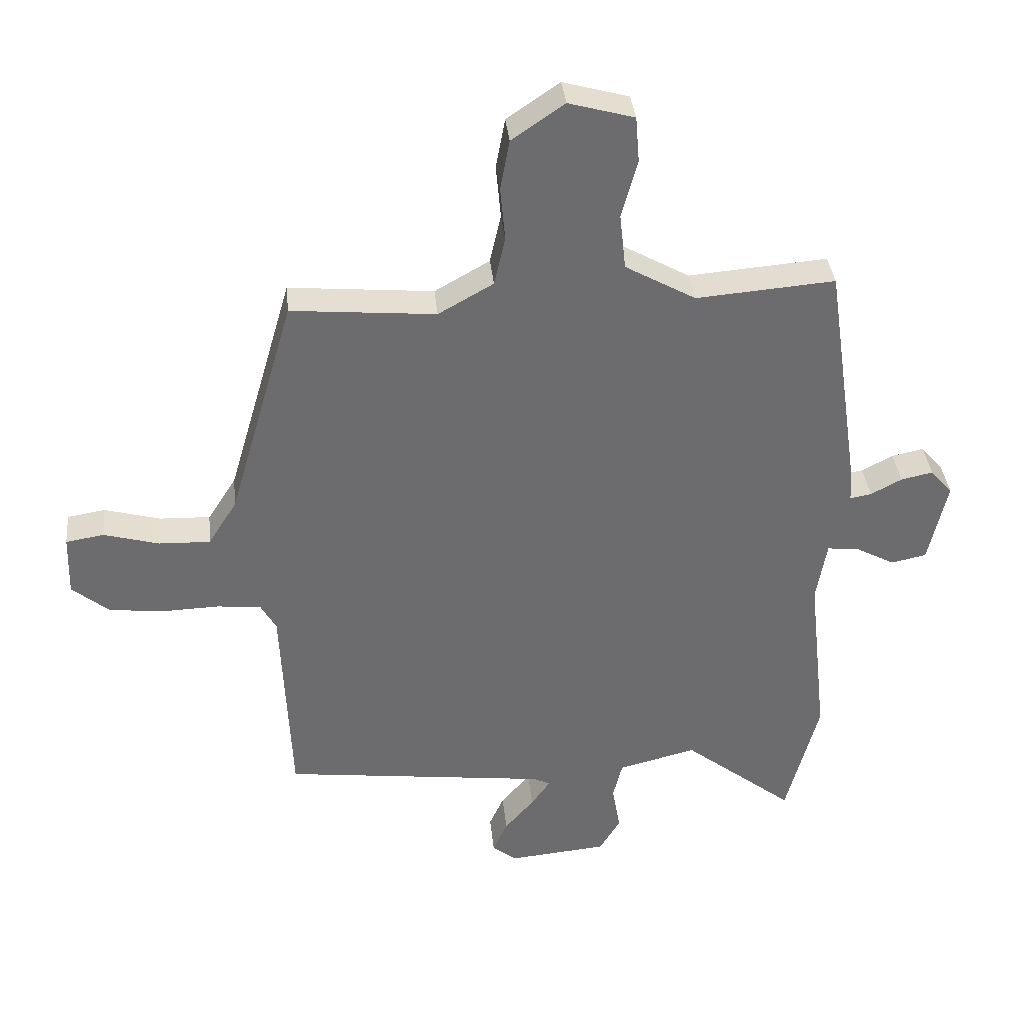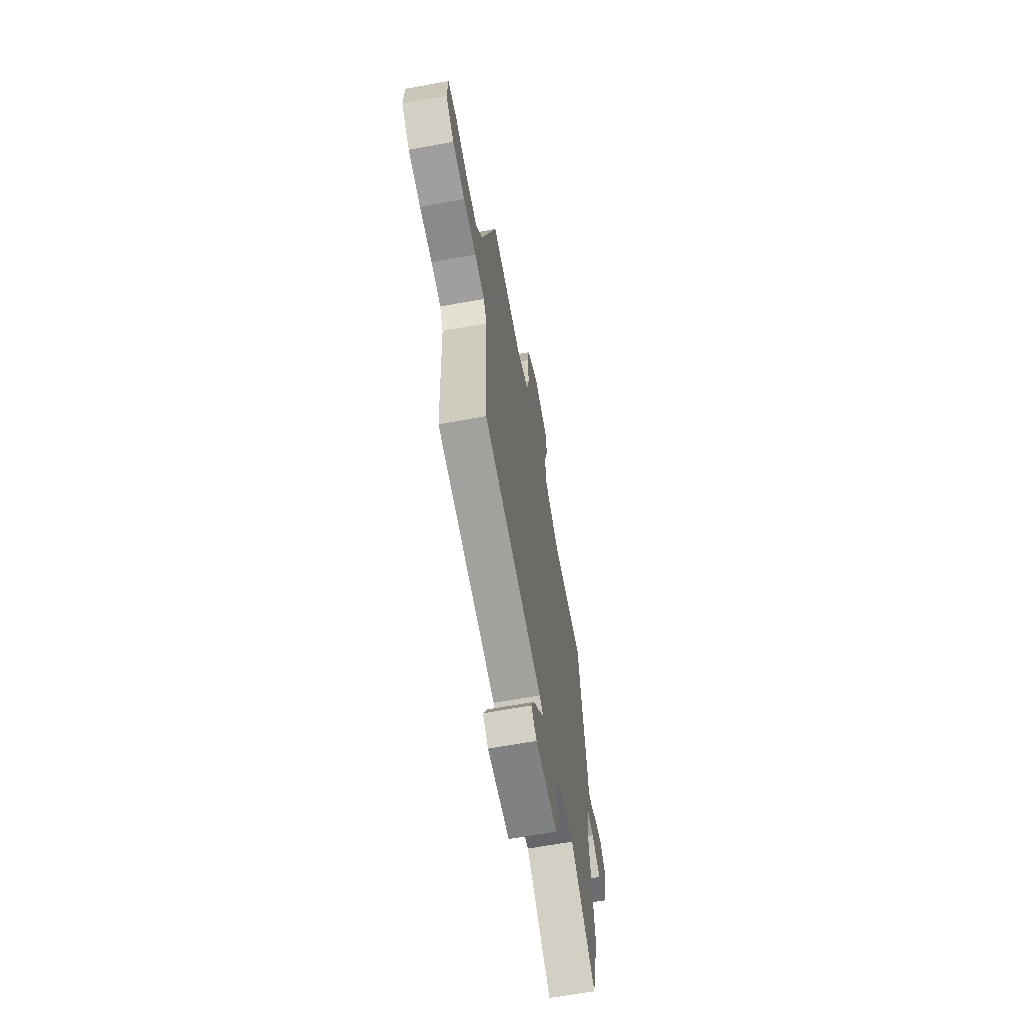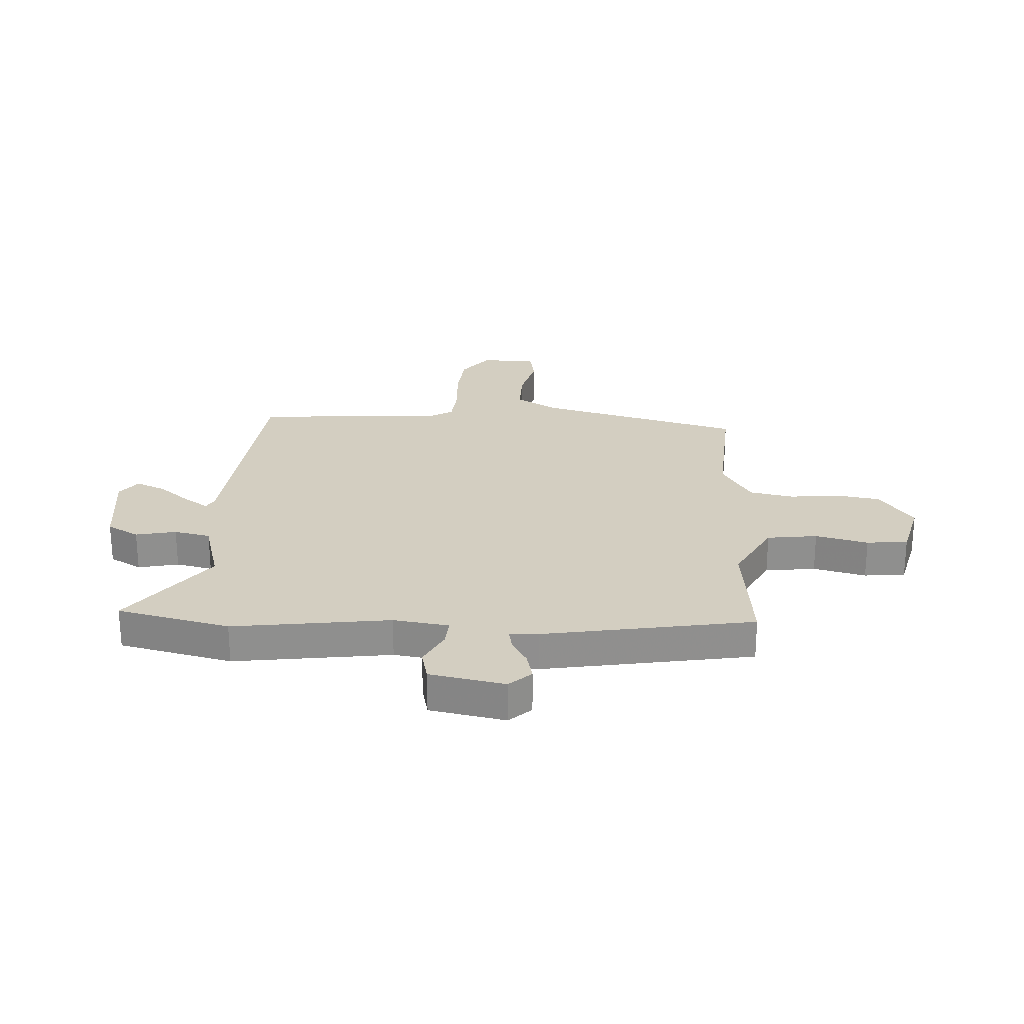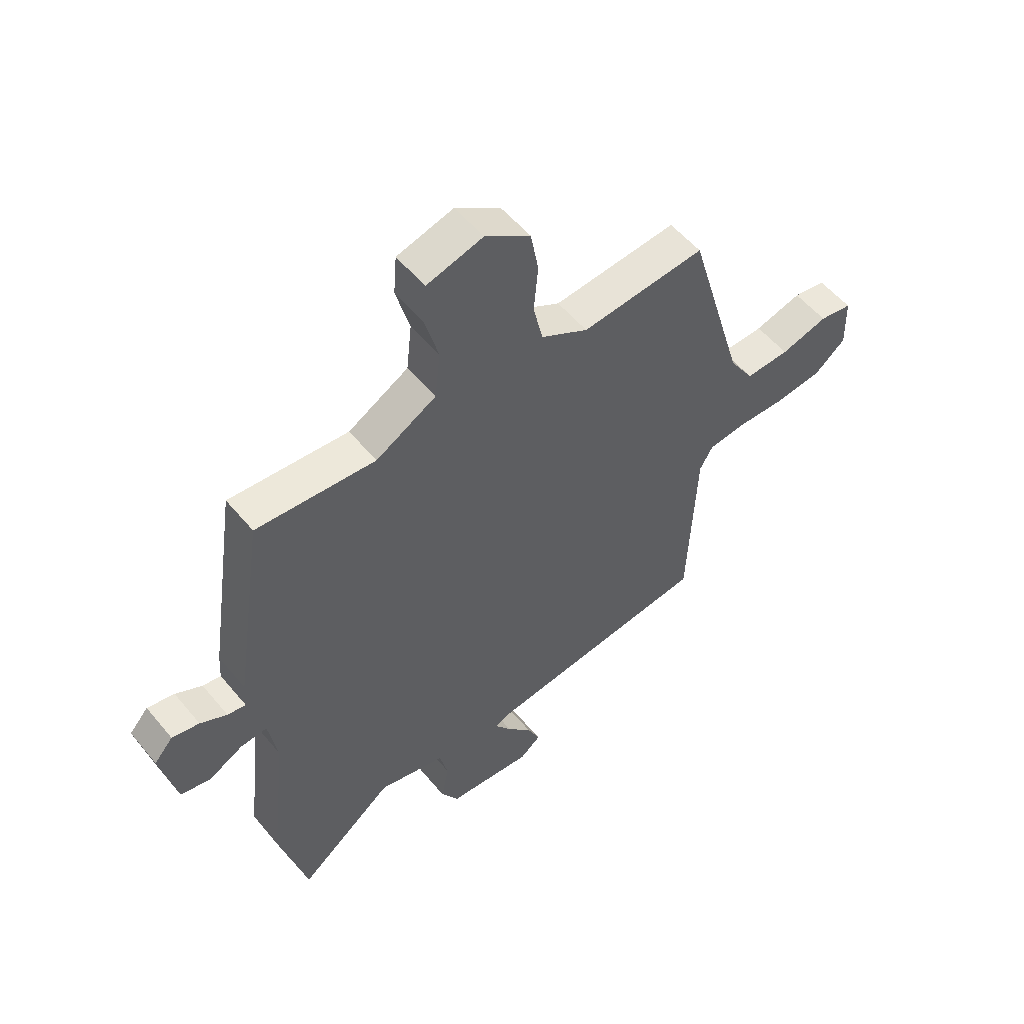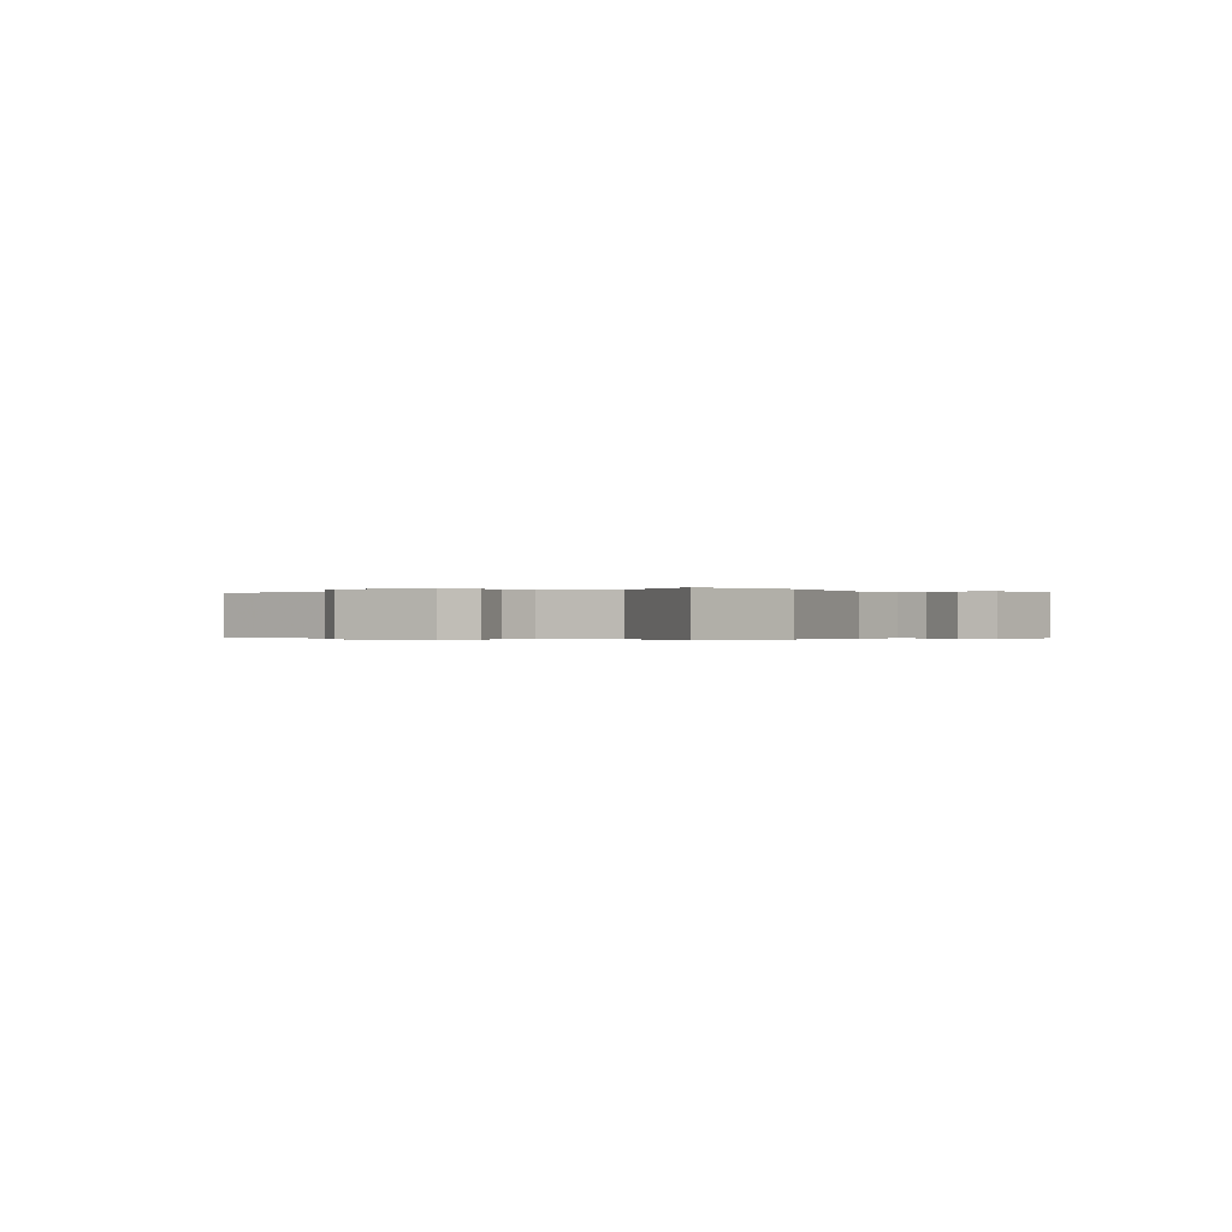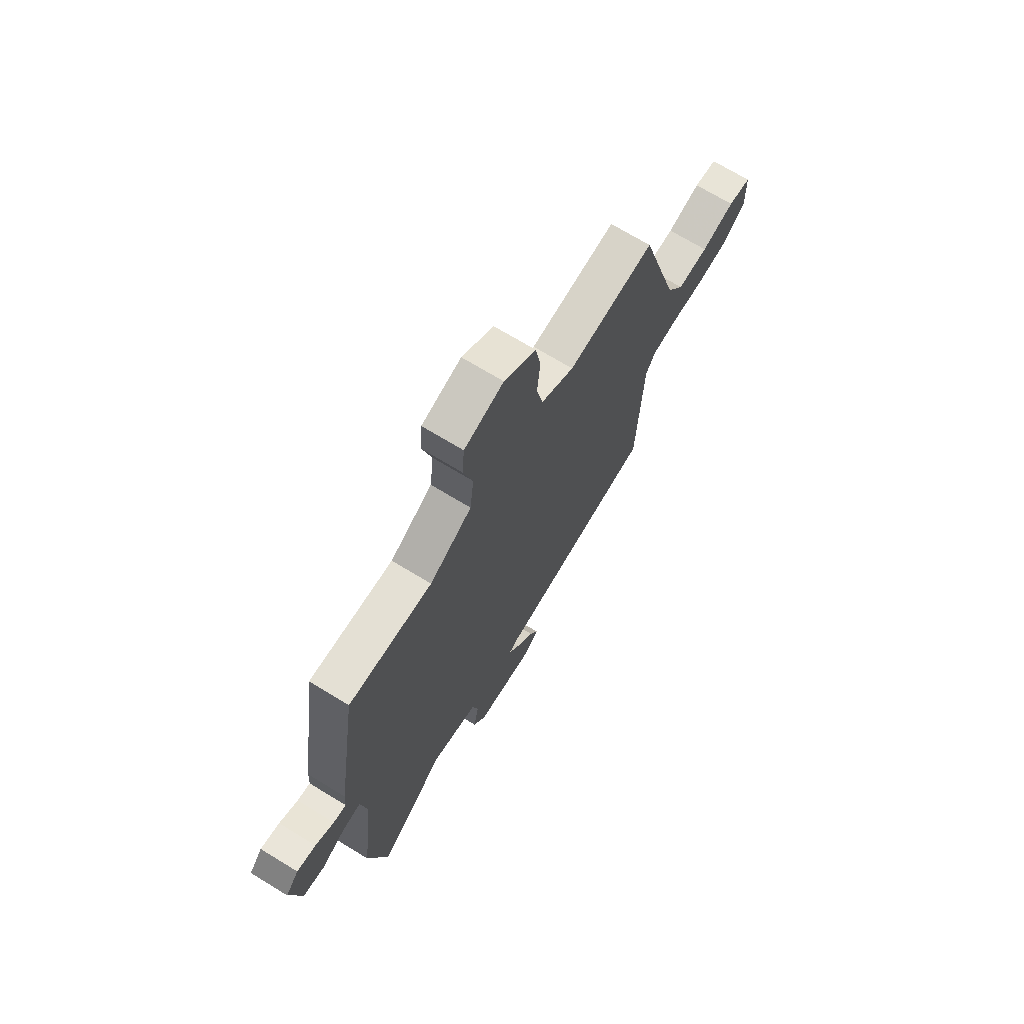
<metadata>
{"format":"obj","ext":"obj","renderer":"f3d","projection":"perspective","resolution":1024,"background":"white","views":[{"elev":36.6,"azim":174.2,"up":"+Z"},{"elev":-65.4,"azim":100.4,"up":"+Z"},{"elev":25.1,"azim":-88.3,"up":"+Y"},{"elev":54.6,"azim":-38.8,"up":"+Z"},{"elev":-0.2,"azim":-150.0,"up":"+Y"},{"elev":70.5,"azim":-58.6,"up":"+Z"}]}
</metadata>
<code>
v 0.403 0.07 0.499
v 0.511 0.07 0.128
v 0.558 0.07 0.054
v 0.642 0.07 0.057
v 0.732 0.07 0.082
v 0.794 0.07 0.072
v 0.797 0.07 -0.028
v 0.737 0.07 -0.078
v 0.647 0.07 -0.088
v 0.554 0.07 -0.085
v 0.482 0.07 -0.093
v 0.457 0.07 -0.137
v 0.442 0.07 -0.483
v 0.006 0.07 -0.536
v -0.02 0.07 -0.55
v 0.011 0.07 -0.594
v 0.059 0.07 -0.65
v 0.083 0.07 -0.703
v 0.043 0.07 -0.735
v -0.119 0.07 -0.72
v -0.153 0.07 -0.663
v -0.139 0.07 -0.589
v -0.155 0.07 -0.523
v -0.283 0.07 -0.491
v -0.465 0.07 -0.634
v -0.518 0.07 -0.43
v -0.486 0.07 -0.143
v -0.503 0.07 -0.042
v -0.554 0.07 -0.047
v -0.619 0.07 -0.082
v -0.677 0.07 -0.07
v -0.707 0.07 0.067
v -0.671 0.07 0.108
v -0.619 0.07 0.097
v -0.568 0.07 0.07
v -0.533 0.07 0.064
v -0.53 0.07 0.116
v -0.473 0.07 0.5
v -0.246 0.07 0.482
v -0.131 0.07 0.547
v -0.121 0.07 0.639
v -0.147 0.07 0.734
v -0.141 0.07 0.809
v -0.034 0.07 0.839
v 0.052 0.07 0.78
v 0.067 0.07 0.698
v 0.059 0.07 0.609
v 0.077 0.07 0.529
v 0.167 0.07 0.478
v 0.403 0 0.499
v 0.511 0 0.128
v 0.558 0 0.054
v 0.642 0 0.057
v 0.732 0 0.082
v 0.794 0 0.072
v 0.797 0 -0.028
v 0.737 0 -0.078
v 0.647 0 -0.088
v 0.554 0 -0.085
v 0.482 0 -0.093
v 0.457 0 -0.137
v 0.442 0 -0.483
v 0.006 0 -0.536
v -0.02 0 -0.55
v 0.011 0 -0.594
v 0.059 0 -0.65
v 0.083 0 -0.703
v 0.043 0 -0.735
v -0.119 0 -0.72
v -0.153 0 -0.663
v -0.139 0 -0.589
v -0.155 0 -0.523
v -0.283 0 -0.491
v -0.465 0 -0.634
v -0.518 0 -0.43
v -0.486 0 -0.143
v -0.503 0 -0.042
v -0.554 0 -0.047
v -0.619 0 -0.082
v -0.677 0 -0.07
v -0.707 0 0.067
v -0.671 0 0.108
v -0.619 0 0.097
v -0.568 0 0.07
v -0.533 0 0.064
v -0.53 0 0.116
v -0.473 0 0.5
v -0.246 0 0.482
v -0.131 0 0.547
v -0.121 0 0.639
v -0.147 0 0.734
v -0.141 0 0.809
v -0.034 0 0.839
v 0.052 0 0.78
v 0.067 0 0.698
v 0.059 0 0.609
v 0.077 0 0.529
v 0.167 0 0.478
f 44 45 46 47
f 44 47 48
f 41 42 43 44
f 40 41 44 48
f 39 40 48 49
f 36 37 38 39
f 32 33 34 35
f 32 35 36
f 29 30 31 32
f 28 29 32 36
f 24 25 26 27
f 23 24 27 28
f 19 20 21 22
f 19 22 23
f 16 17 18 19
f 15 16 19 23
f 14 15 23 28
f 12 13 14 28
f 7 8 9 10
f 7 10 11
f 4 5 6 7
f 3 4 7 11
f 2 3 11 12
f 49 1 2 12
f 36 39 49
f 12 28 36 49
f 96 95 94 93
f 97 96 93
f 93 92 91 90
f 97 93 90 89
f 98 97 89 88
f 88 87 86 85
f 84 83 82 81
f 85 84 81
f 81 80 79 78
f 85 81 78 77
f 76 75 74 73
f 77 76 73 72
f 71 70 69 68
f 72 71 68
f 68 67 66 65
f 72 68 65 64
f 77 72 64 63
f 77 63 62 61
f 59 58 57 56
f 60 59 56
f 56 55 54 53
f 60 56 53 52
f 61 60 52 51
f 61 51 50 98
f 98 88 85
f 98 85 77 61
f 1 50 51 2
f 2 51 52 3
f 3 52 53 4
f 4 53 54 5
f 5 54 55 6
f 6 55 56 7
f 7 56 57 8
f 8 57 58 9
f 9 58 59 10
f 10 59 60 11
f 11 60 61 12
f 12 61 62 13
f 13 62 63 14
f 14 63 64 15
f 15 64 65 16
f 16 65 66 17
f 17 66 67 18
f 18 67 68 19
f 19 68 69 20
f 20 69 70 21
f 21 70 71 22
f 22 71 72 23
f 23 72 73 24
f 24 73 74 25
f 25 74 75 26
f 26 75 76 27
f 27 76 77 28
f 28 77 78 29
f 29 78 79 30
f 30 79 80 31
f 31 80 81 32
f 32 81 82 33
f 33 82 83 34
f 34 83 84 35
f 35 84 85 36
f 36 85 86 37
f 37 86 87 38
f 38 87 88 39
f 39 88 89 40
f 40 89 90 41
f 41 90 91 42
f 42 91 92 43
f 43 92 93 44
f 44 93 94 45
f 45 94 95 46
f 46 95 96 47
f 47 96 97 48
f 48 97 98 49
f 49 98 50 1

</code>
